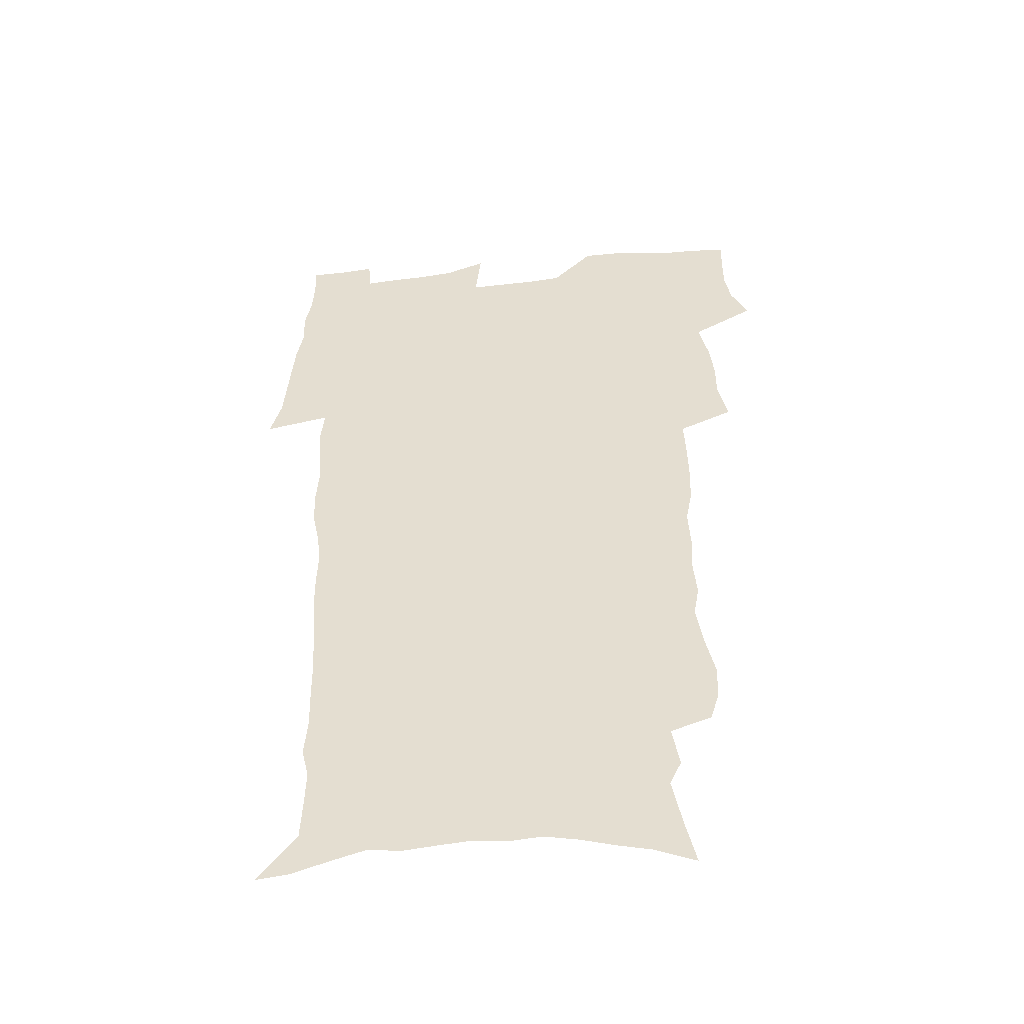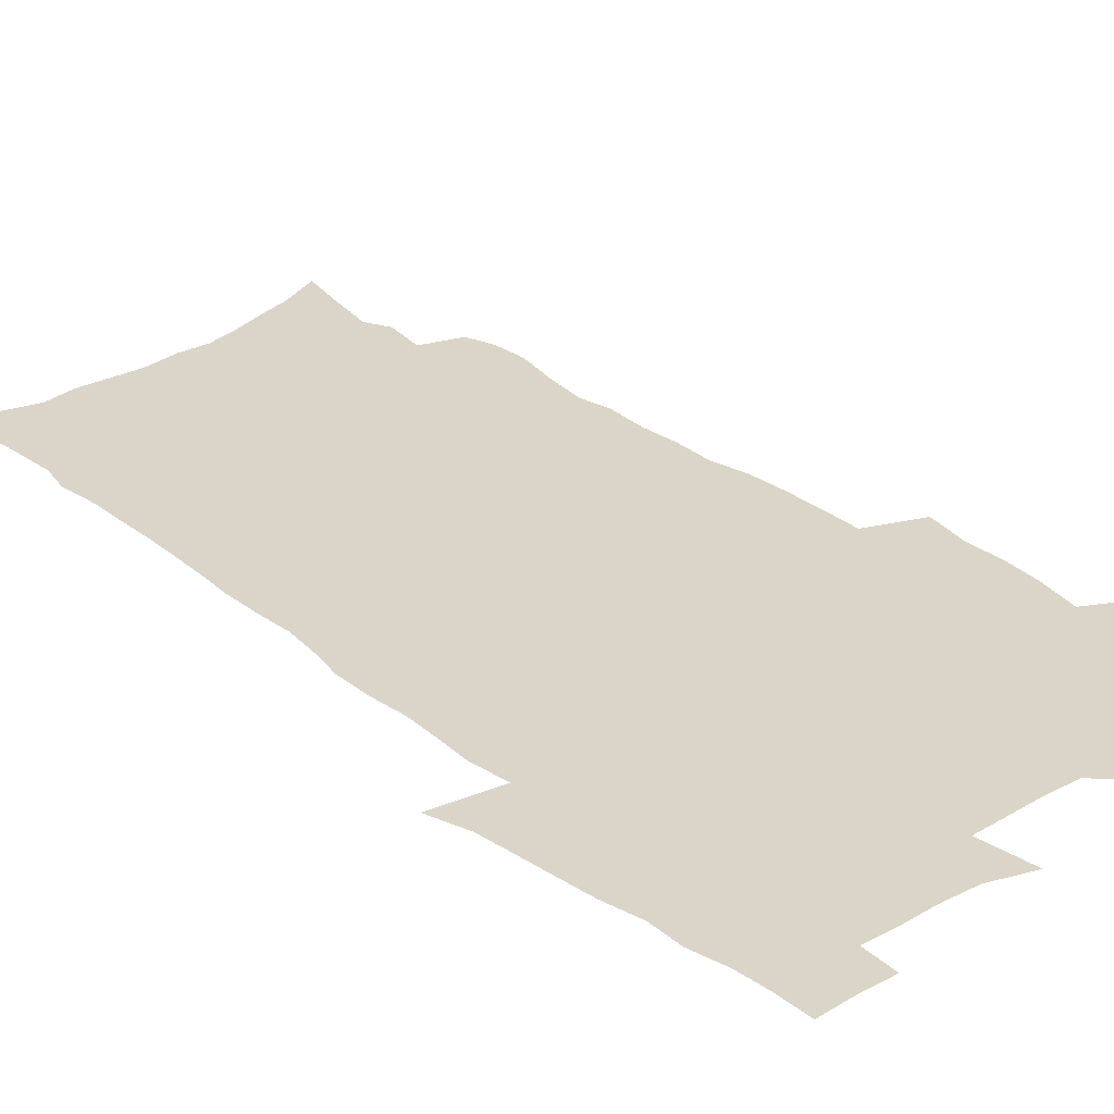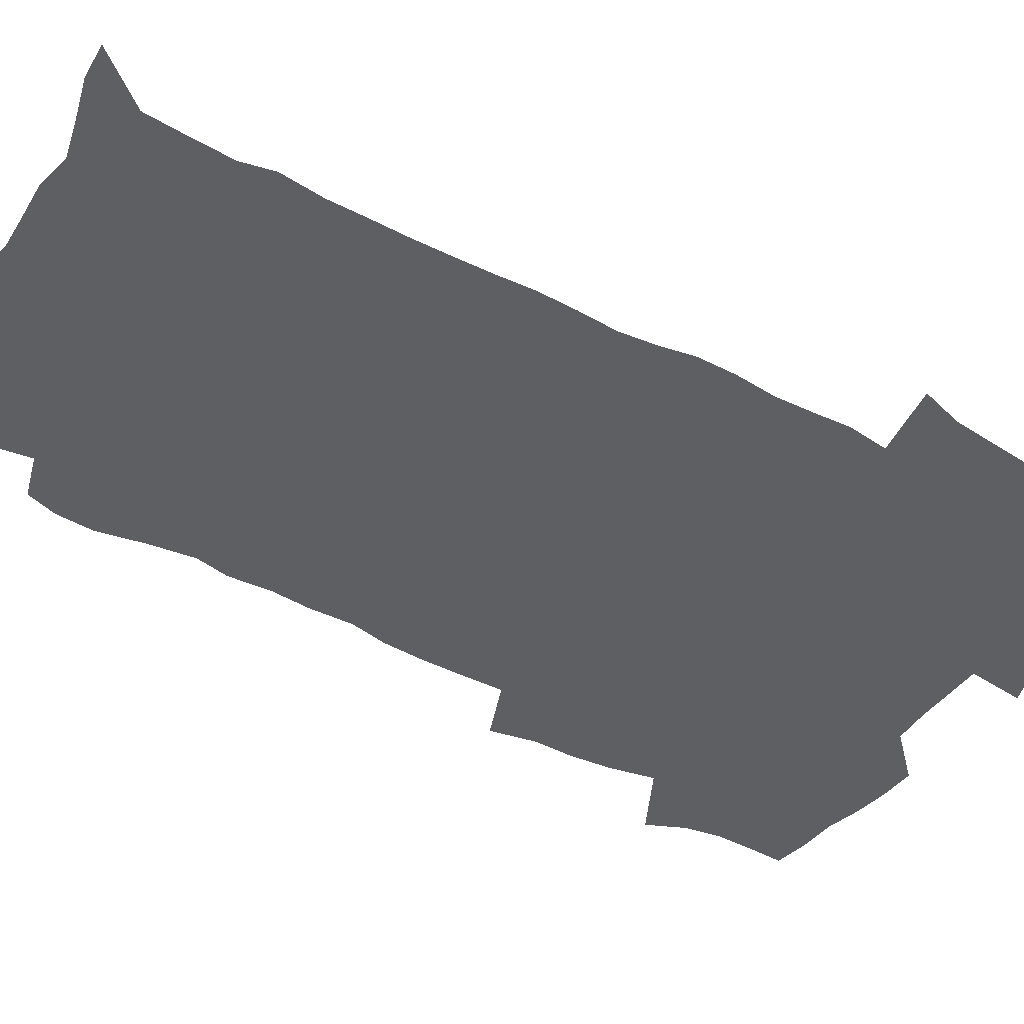
<metadata>
{"format":"obj","ext":"obj","renderer":"f3d","projection":"perspective","resolution":1024,"background":"white","views":[{"elev":-49.3,"azim":-173.4,"up":"+Y"},{"elev":29.4,"azim":137.9,"up":"+Z"},{"elev":-41.9,"azim":56.4,"up":"+Z"}]}
</metadata>
<code>
v 470.1 523.5 0
v 477.4 538.5 0
v 480.1 553.2 0
v 480.1 567.9 0
v 479.7 582.6 0
v 487 438.9 0
v 491.1 457.5 0
v 491.1 473.3 0
v 493 490.2 0
v 497 508.3 0
v 497.8 523 0
v 496.4 538 0
v 496.9 552.6 0
v 497.7 566.7 0
v 494.2 584.6 0
v 510.5 233 0
v 506.7 245.5 0
v 506.2 260.6 0
v 510.5 279.7 0
v 513.2 297.8 0
v 510.8 311.6 0
v 512.3 329.2 0
v 511.5 344.9 0
v 512.5 362.7 0
v 509.7 377.4 0
v 509.1 393.8 0
v 509.5 411.1 0
v 510.3 428.7 0
v 508.7 444.3 0
v 510.4 461.1 0
v 508.4 475.9 0
v 511.2 492.8 0
v 512.7 508.4 0
v 513.2 523.2 0
v 511 538.3 0
v 513.9 552.8 0
v 512 568.2 0
v 509.4 585 0
v 521.2 156.3 0
v 525.6 175.7 0
v 530 197.9 0
v 524.9 208.7 0
v 528.1 226.7 0
v 529.7 244.1 0
v 532.6 262.4 0
v 532.9 278 0
v 532.2 292.8 0
v 532.6 308.6 0
v 531.3 323.2 0
v 531 338.9 0
v 530.4 354.2 0
v 530.4 370.4 0
v 529.6 385.9 0
v 528.4 401.1 0
v 527.5 416.5 0
v 528.7 433.5 0
v 527.6 448.4 0
v 528.5 464.3 0
v 527.3 479 0
v 529.5 495 0
v 528.3 509.4 0
v 528.3 524.1 0
v 529 538.6 0
v 528.4 553.3 0
v 526.5 569.6 0
v 523.7 587.8 0
v 539 163.8 0
v 537.6 175.8 0
v 545.1 204.4 0
v 544.5 219.2 0
v 545.1 235.2 0
v 547.9 253.7 0
v 548.5 269.5 0
v 548.6 284.7 0
v 549.1 300.5 0
v 547.9 314.6 0
v 547 329.2 0
v 549 347.4 0
v 547.4 360.7 0
v 546.7 375.9 0
v 546.3 391.1 0
v 545.1 405.7 0
v 544.6 420.9 0
v 543.6 435.5 0
v 544.1 451.2 0
v 544.4 466.5 0
v 544.5 481.3 0
v 544.6 495.9 0
v 544.5 510.2 0
v 545.1 524.4 0
v 544.6 538.5 0
v 544.4 552.4 0
v 541.1 570.7 0
v 538.1 589.4 0
v 552.6 167.1 0
v 556.4 188.2 0
v 559.7 209.3 0
v 561.4 227.3 0
v 563.2 244.8 0
v 563.5 260 0
v 563 274.4 0
v 563.2 289.7 0
v 562.8 304.2 0
v 562.2 318.8 0
v 562 334 0
v 561.6 348.3 0
v 562 364.5 0
v 561.6 379.5 0
v 560.7 393.8 0
v 561.3 409.9 0
v 560.4 424 0
v 560 438.7 0
v 559.7 453.4 0
v 560.1 468.3 0
v 560.2 482.8 0
v 560 496.8 0
v 559.9 510.8 0
v 559.6 524.8 0
v 559.5 538.7 0
v 558.5 553.1 0
v 556.2 570.1 0
v 553.1 589.5 0
v 567.7 171.6 0
v 571.1 192 0
v 574.8 215.6 0
v 575.8 232 0
v 576.2 247.4 0
v 576.6 262.8 0
v 576.9 278.1 0
v 576.4 292.1 0
v 576 306.6 0
v 576.2 322.2 0
v 576.2 337.3 0
v 576.2 352.1 0
v 576.7 368.4 0
v 575.9 382.3 0
v 574.6 395.8 0
v 575 411.2 0
v 574.4 425 0
v 575 441.1 0
v 574.6 455.1 0
v 574.4 469.2 0
v 574.3 483.3 0
v 574.1 497.3 0
v 574.3 511.3 0
v 574.3 525.1 0
v 574.1 538.7 0
v 572.8 553.8 0
v 570.7 570.9 0
v 582.7 174.7 0
v 584 189.1 0
v 587.4 215.4 0
v 588.9 234.6 0
v 589.5 250.4 0
v 589.2 263.5 0
v 589.6 279.9 0
v 589.3 293.9 0
v 589.3 308.9 0
v 589.7 324.9 0
v 589.5 338.9 0
v 589.1 351.6 0
v 589.7 369.9 0
v 589.9 384.8 0
v 589 398.1 0
v 588.7 412.2 0
v 587.8 425.4 0
v 588.6 441.7 0
v 588.6 455.9 0
v 588.5 469.9 0
v 588.5 484 0
v 588.6 497.9 0
v 588.7 511.8 0
v 588.3 525.4 0
v 588 539.1 0
v 587.3 553.7 0
v 586 569.7 0
v 596.7 173.6 0
v 598.9 194.9 0
v 600.5 216.2 0
v 601.5 235.5 0
v 601.8 250.9 0
v 601.6 264 0
v 602.3 281 0
v 602.2 295.1 0
v 602.3 310.6 0
v 602.4 324.7 0
v 602.4 339 0
v 602.7 354.4 0
v 602.7 369.1 0
v 602.7 385.6 0
v 602.6 399.2 0
v 602.4 413.4 0
v 602.2 427.4 0
v 602.3 441.8 0
v 602.5 456.7 0
v 602.6 470.8 0
v 602.5 484.4 0
v 602.6 498.4 0
v 602.7 512.2 0
v 602.4 525.7 0
v 601.9 539.9 0
v 601.6 554 0
v 600.7 569.5 0
v 611.5 175.4 0
v 612.8 197.8 0
v 613.4 215.2 0
v 614 234.7 0
v 614.3 251.4 0
v 614.5 265.8 0
v 615 280 0
v 615.1 296.2 0
v 615.1 310.8 0
v 615.1 325.9 0
v 615.3 338 0
v 615.9 356.2 0
v 615.9 370.4 0
v 616.1 384.3 0
v 615.9 399.5 0
v 615.9 413.3 0
v 616 428.2 0
v 616.1 441.9 0
v 616.1 457.2 0
v 616.2 470.7 0
v 616.2 484.5 0
v 616.3 498.4 0
v 616.3 512.2 0
v 616.2 525.9 0
v 616.2 539.5 0
v 615.8 554.1 0
v 615.3 569.1 0
v 613 592.4 0
v 625.9 174.2 0
v 626.3 197.6 0
v 626.5 217 0
v 626.8 233.5 0
v 627.1 249.2 0
v 627.2 264.2 0
v 628.2 277.9 0
v 627.7 296.4 0
v 627.8 310.9 0
v 628.3 324.9 0
v 628.7 341.1 0
v 628.8 356.1 0
v 629 370.3 0
v 629.3 384.2 0
v 629.3 399.1 0
v 629.5 413.3 0
v 629.8 427.4 0
v 629.8 442.1 0
v 629.9 456.4 0
v 629.9 470.6 0
v 629.9 484.4 0
v 630.5 498 0
v 630 512.3 0
v 630.3 526 0
v 630.2 539.8 0
v 630.1 554.1 0
v 629.9 569.9 0
v 630.7 585.9 0
v 640.4 172.8 0
v 640.1 194.8 0
v 639.5 215.7 0
v 639.5 232.8 0
v 640.3 246.6 0
v 641.3 259.8 0
v 641 277.6 0
v 641.1 293.3 0
v 640.8 309.3 0
v 641.7 322.7 0
v 641.5 340 0
v 641.9 354.6 0
v 642.1 369.2 0
v 642.7 383.2 0
v 643.3 397.4 0
v 643.4 412.2 0
v 643.5 426.9 0
v 644 441 0
v 644.1 455.4 0
v 644.1 469.8 0
v 644.5 483.8 0
v 644.4 498 0
v 644.9 511.8 0
v 644.3 526.2 0
v 644.3 540 0
v 644.5 554.3 0
v 644.9 570.1 0
v 645.8 584.3 0
v 654.5 174.7 0
v 654.2 192.5 0
v 653 212.8 0
v 652.9 229.4 0
v 653.6 244.4 0
v 653.6 260.6 0
v 654.8 274.4 0
v 654.2 291.2 0
v 654.8 305.8 0
v 654.6 322.1 0
v 655.7 336.3 0
v 656.2 351 0
v 656.3 366.3 0
v 656.2 381.6 0
v 657.5 395.5 0
v 657.8 410.4 0
v 657.9 425.2 0
v 658.2 439.8 0
v 658.4 454.4 0
v 658.8 468.7 0
v 659.1 483.1 0
v 658.4 497.8 0
v 659 511.7 0
v 658.8 525.9 0
v 659.1 540.1 0
v 659.1 554.4 0
v 659.6 569.1 0
v 660.4 584 0
v 669.6 170.2 0
v 669.9 186.1 0
v 668.3 206.3 0
v 667.8 223.7 0
v 668.3 239.3 0
v 668.3 255.2 0
v 668.7 270.5 0
v 668.5 286.7 0
v 668.9 301.9 0
v 668.7 318.1 0
v 669.6 332.8 0
v 670.4 347.6 0
v 670.6 363 0
v 672.1 377.2 0
v 674.4 391 0
v 673.3 407.3 0
v 674.2 422 0
v 673.7 437.5 0
v 674.6 452 0
v 674.7 466.9 0
v 675.1 481.6 0
v 674.8 496.5 0
v 673.6 511.3 0
v 674.6 525.5 0
v 673.1 540.3 0
v 673.5 554.1 0
v 674 567.9 0
v 675 583 0
v 676.1 597.7 0
v 685.5 165.1 0
v 683.6 184.9 0
v 682.8 201.9 0
v 682.4 218.5 0
v 685.5 231.3 0
v 684.1 248.7 0
v 684.5 263.9 0
v 684.7 279.5 0
v 685.4 294.7 0
v 686.3 309.9 0
v 687.6 324.7 0
v 687.7 340.6 0
v 687.2 357.1 0
v 689.2 371.6 0
v 692.1 385.6 0
v 692.5 401.3 0
v 691.4 418 0
v 692.4 433.1 0
v 693.7 448.1 0
v 692 464.4 0
v 693.3 479.2 0
v 694.3 493.9 0
v 691.6 509.7 0
v 691.6 524.3 0
v 689.6 539.5 0
v 688.7 553.8 0
v 688.3 567.7 0
v 689.7 581.9 0
v 690.8 596.6 0
v 699.7 163.4 0
v 720.5 459 0
v 715.7 476 0
v 714.3 491.5 0
v 713.1 506.9 0
v 711.7 522.1 0
v 708.8 537.9 0
v 709.5 552.5 0
v 706.7 567.6 0
v 705.9 582 0
v 706.2 596.5 0
f 10 11 1
f 1 11 2
f 11 12 2
f 2 12 3
f 12 13 3
f 3 13 4
f 13 14 4
f 4 14 5
f 14 15 5
f 28 29 6
f 6 29 7
f 29 30 7
f 7 30 8
f 30 31 8
f 8 31 9
f 31 32 9
f 9 32 10
f 32 33 10
f 10 33 11
f 33 34 11
f 11 34 12
f 34 35 12
f 12 35 13
f 35 36 13
f 13 36 14
f 36 37 14
f 14 37 15
f 37 38 15
f 43 44 16
f 16 44 17
f 44 45 17
f 17 45 18
f 45 46 18
f 18 46 19
f 46 47 19
f 19 47 20
f 47 48 20
f 20 48 21
f 48 49 21
f 21 49 22
f 49 50 22
f 22 50 23
f 50 51 23
f 23 51 24
f 51 52 24
f 24 52 25
f 52 53 25
f 25 53 26
f 53 54 26
f 26 54 27
f 54 55 27
f 27 55 28
f 55 56 28
f 28 56 29
f 56 57 29
f 29 57 30
f 57 58 30
f 30 58 31
f 58 59 31
f 31 59 32
f 59 60 32
f 32 60 33
f 60 61 33
f 33 61 34
f 61 62 34
f 34 62 35
f 62 63 35
f 35 63 36
f 63 64 36
f 36 64 37
f 64 65 37
f 37 65 38
f 65 66 38
f 39 67 40
f 67 68 40
f 40 68 41
f 68 69 41
f 41 69 42
f 69 70 42
f 42 70 43
f 70 71 43
f 43 71 44
f 71 72 44
f 44 72 45
f 72 73 45
f 45 73 46
f 73 74 46
f 46 74 47
f 74 75 47
f 47 75 48
f 75 76 48
f 48 76 49
f 76 77 49
f 49 77 50
f 77 78 50
f 50 78 51
f 78 79 51
f 51 79 52
f 79 80 52
f 52 80 53
f 80 81 53
f 53 81 54
f 81 82 54
f 54 82 55
f 82 83 55
f 55 83 56
f 83 84 56
f 56 84 57
f 84 85 57
f 57 85 58
f 85 86 58
f 58 86 59
f 86 87 59
f 59 87 60
f 87 88 60
f 60 88 61
f 88 89 61
f 61 89 62
f 89 90 62
f 62 90 63
f 90 91 63
f 63 91 64
f 91 92 64
f 64 92 65
f 92 93 65
f 65 93 66
f 93 94 66
f 67 95 68
f 95 96 68
f 68 96 69
f 96 97 69
f 69 97 70
f 97 98 70
f 70 98 71
f 98 99 71
f 71 99 72
f 99 100 72
f 72 100 73
f 100 101 73
f 73 101 74
f 101 102 74
f 74 102 75
f 102 103 75
f 75 103 76
f 103 104 76
f 76 104 77
f 104 105 77
f 77 105 78
f 105 106 78
f 78 106 79
f 106 107 79
f 79 107 80
f 107 108 80
f 80 108 81
f 108 109 81
f 81 109 82
f 109 110 82
f 82 110 83
f 110 111 83
f 83 111 84
f 111 112 84
f 84 112 85
f 112 113 85
f 85 113 86
f 113 114 86
f 86 114 87
f 114 115 87
f 87 115 88
f 115 116 88
f 88 116 89
f 116 117 89
f 89 117 90
f 117 118 90
f 90 118 91
f 118 119 91
f 91 119 92
f 119 120 92
f 92 120 93
f 120 121 93
f 93 121 94
f 121 122 94
f 95 123 96
f 123 124 96
f 96 124 97
f 124 125 97
f 97 125 98
f 125 126 98
f 98 126 99
f 126 127 99
f 99 127 100
f 127 128 100
f 100 128 101
f 128 129 101
f 101 129 102
f 129 130 102
f 102 130 103
f 130 131 103
f 103 131 104
f 131 132 104
f 104 132 105
f 132 133 105
f 105 133 106
f 133 134 106
f 106 134 107
f 134 135 107
f 107 135 108
f 135 136 108
f 108 136 109
f 136 137 109
f 109 137 110
f 137 138 110
f 110 138 111
f 138 139 111
f 111 139 112
f 139 140 112
f 112 140 113
f 140 141 113
f 113 141 114
f 141 142 114
f 114 142 115
f 142 143 115
f 115 143 116
f 143 144 116
f 116 144 117
f 144 145 117
f 117 145 118
f 145 146 118
f 118 146 119
f 146 147 119
f 119 147 120
f 147 148 120
f 120 148 121
f 148 149 121
f 121 149 122
f 123 150 124
f 150 151 124
f 124 151 125
f 151 152 125
f 125 152 126
f 152 153 126
f 126 153 127
f 153 154 127
f 127 154 128
f 154 155 128
f 128 155 129
f 155 156 129
f 129 156 130
f 156 157 130
f 130 157 131
f 157 158 131
f 131 158 132
f 158 159 132
f 132 159 133
f 159 160 133
f 133 160 134
f 160 161 134
f 134 161 135
f 161 162 135
f 135 162 136
f 162 163 136
f 136 163 137
f 163 164 137
f 137 164 138
f 164 165 138
f 138 165 139
f 165 166 139
f 139 166 140
f 166 167 140
f 140 167 141
f 167 168 141
f 141 168 142
f 168 169 142
f 142 169 143
f 169 170 143
f 143 170 144
f 170 171 144
f 144 171 145
f 171 172 145
f 145 172 146
f 172 173 146
f 146 173 147
f 173 174 147
f 147 174 148
f 174 175 148
f 148 175 149
f 175 176 149
f 150 177 151
f 177 178 151
f 151 178 152
f 178 179 152
f 152 179 153
f 179 180 153
f 153 180 154
f 180 181 154
f 154 181 155
f 181 182 155
f 155 182 156
f 182 183 156
f 156 183 157
f 183 184 157
f 157 184 158
f 184 185 158
f 158 185 159
f 185 186 159
f 159 186 160
f 186 187 160
f 160 187 161
f 187 188 161
f 161 188 162
f 188 189 162
f 162 189 163
f 189 190 163
f 163 190 164
f 190 191 164
f 164 191 165
f 191 192 165
f 165 192 166
f 192 193 166
f 166 193 167
f 193 194 167
f 167 194 168
f 194 195 168
f 168 195 169
f 195 196 169
f 169 196 170
f 196 197 170
f 170 197 171
f 197 198 171
f 171 198 172
f 198 199 172
f 172 199 173
f 199 200 173
f 173 200 174
f 200 201 174
f 174 201 175
f 201 202 175
f 175 202 176
f 202 203 176
f 177 204 178
f 204 205 178
f 178 205 179
f 205 206 179
f 179 206 180
f 206 207 180
f 180 207 181
f 207 208 181
f 181 208 182
f 208 209 182
f 182 209 183
f 209 210 183
f 183 210 184
f 210 211 184
f 184 211 185
f 211 212 185
f 185 212 186
f 212 213 186
f 186 213 187
f 213 214 187
f 187 214 188
f 214 215 188
f 188 215 189
f 215 216 189
f 189 216 190
f 216 217 190
f 190 217 191
f 217 218 191
f 191 218 192
f 218 219 192
f 192 219 193
f 219 220 193
f 193 220 194
f 220 221 194
f 194 221 195
f 221 222 195
f 195 222 196
f 222 223 196
f 196 223 197
f 223 224 197
f 197 224 198
f 224 225 198
f 198 225 199
f 225 226 199
f 199 226 200
f 226 227 200
f 200 227 201
f 227 228 201
f 201 228 202
f 228 229 202
f 202 229 203
f 229 230 203
f 204 232 205
f 232 233 205
f 205 233 206
f 233 234 206
f 206 234 207
f 234 235 207
f 207 235 208
f 235 236 208
f 208 236 209
f 236 237 209
f 209 237 210
f 237 238 210
f 210 238 211
f 238 239 211
f 211 239 212
f 239 240 212
f 212 240 213
f 240 241 213
f 213 241 214
f 241 242 214
f 214 242 215
f 242 243 215
f 215 243 216
f 243 244 216
f 216 244 217
f 244 245 217
f 217 245 218
f 245 246 218
f 218 246 219
f 246 247 219
f 219 247 220
f 247 248 220
f 220 248 221
f 248 249 221
f 221 249 222
f 249 250 222
f 222 250 223
f 250 251 223
f 223 251 224
f 251 252 224
f 224 252 225
f 252 253 225
f 225 253 226
f 253 254 226
f 226 254 227
f 254 255 227
f 227 255 228
f 255 256 228
f 228 256 229
f 256 257 229
f 229 257 230
f 257 258 230
f 230 258 231
f 258 259 231
f 232 260 233
f 260 261 233
f 233 261 234
f 261 262 234
f 234 262 235
f 262 263 235
f 235 263 236
f 263 264 236
f 236 264 237
f 264 265 237
f 237 265 238
f 265 266 238
f 238 266 239
f 266 267 239
f 239 267 240
f 267 268 240
f 240 268 241
f 268 269 241
f 241 269 242
f 269 270 242
f 242 270 243
f 270 271 243
f 243 271 244
f 271 272 244
f 244 272 245
f 272 273 245
f 245 273 246
f 273 274 246
f 246 274 247
f 274 275 247
f 247 275 248
f 275 276 248
f 248 276 249
f 276 277 249
f 249 277 250
f 277 278 250
f 250 278 251
f 278 279 251
f 251 279 252
f 279 280 252
f 252 280 253
f 280 281 253
f 253 281 254
f 281 282 254
f 254 282 255
f 282 283 255
f 255 283 256
f 283 284 256
f 256 284 257
f 284 285 257
f 257 285 258
f 285 286 258
f 258 286 259
f 286 287 259
f 260 288 261
f 288 289 261
f 261 289 262
f 289 290 262
f 262 290 263
f 290 291 263
f 263 291 264
f 291 292 264
f 264 292 265
f 292 293 265
f 265 293 266
f 293 294 266
f 266 294 267
f 294 295 267
f 267 295 268
f 295 296 268
f 268 296 269
f 296 297 269
f 269 297 270
f 297 298 270
f 270 298 271
f 298 299 271
f 271 299 272
f 299 300 272
f 272 300 273
f 300 301 273
f 273 301 274
f 301 302 274
f 274 302 275
f 302 303 275
f 275 303 276
f 303 304 276
f 276 304 277
f 304 305 277
f 277 305 278
f 305 306 278
f 278 306 279
f 306 307 279
f 279 307 280
f 307 308 280
f 280 308 281
f 308 309 281
f 281 309 282
f 309 310 282
f 282 310 283
f 310 311 283
f 283 311 284
f 311 312 284
f 284 312 285
f 312 313 285
f 285 313 286
f 313 314 286
f 286 314 287
f 314 315 287
f 288 316 289
f 316 317 289
f 289 317 290
f 317 318 290
f 290 318 291
f 318 319 291
f 291 319 292
f 319 320 292
f 292 320 293
f 320 321 293
f 293 321 294
f 321 322 294
f 294 322 295
f 322 323 295
f 295 323 296
f 323 324 296
f 296 324 297
f 324 325 297
f 297 325 298
f 325 326 298
f 298 326 299
f 326 327 299
f 299 327 300
f 327 328 300
f 300 328 301
f 328 329 301
f 301 329 302
f 329 330 302
f 302 330 303
f 330 331 303
f 303 331 304
f 331 332 304
f 304 332 305
f 332 333 305
f 305 333 306
f 333 334 306
f 306 334 307
f 334 335 307
f 307 335 308
f 335 336 308
f 308 336 309
f 336 337 309
f 309 337 310
f 337 338 310
f 310 338 311
f 338 339 311
f 311 339 312
f 339 340 312
f 312 340 313
f 340 341 313
f 313 341 314
f 341 342 314
f 314 342 315
f 342 343 315
f 316 345 317
f 345 346 317
f 317 346 318
f 346 347 318
f 318 347 319
f 347 348 319
f 319 348 320
f 348 349 320
f 320 349 321
f 349 350 321
f 321 350 322
f 350 351 322
f 322 351 323
f 351 352 323
f 323 352 324
f 352 353 324
f 324 353 325
f 353 354 325
f 325 354 326
f 354 355 326
f 326 355 327
f 355 356 327
f 327 356 328
f 356 357 328
f 328 357 329
f 357 358 329
f 329 358 330
f 358 359 330
f 330 359 331
f 359 360 331
f 331 360 332
f 360 361 332
f 332 361 333
f 361 362 333
f 333 362 334
f 362 363 334
f 334 363 335
f 363 364 335
f 335 364 336
f 364 365 336
f 336 365 337
f 365 366 337
f 337 366 338
f 366 367 338
f 338 367 339
f 367 368 339
f 339 368 340
f 368 369 340
f 340 369 341
f 369 370 341
f 341 370 342
f 370 371 342
f 342 371 343
f 371 372 343
f 343 372 344
f 372 373 344
f 345 374 346
f 364 375 365
f 375 376 365
f 365 376 366
f 376 377 366
f 366 377 367
f 377 378 367
f 367 378 368
f 378 379 368
f 368 379 369
f 379 380 369
f 369 380 370
f 380 381 370
f 370 381 371
f 381 382 371
f 371 382 372
f 382 383 372
f 372 383 373
f 383 384 373

</code>
